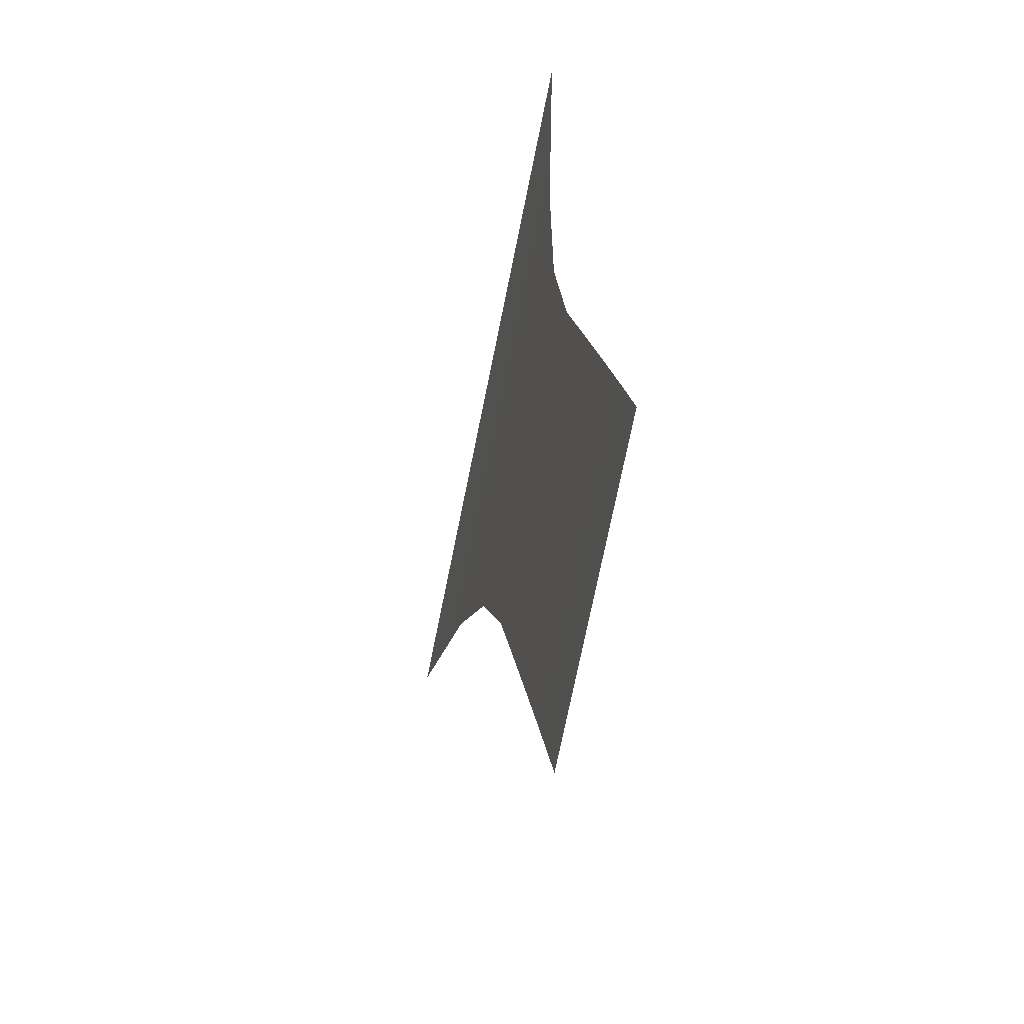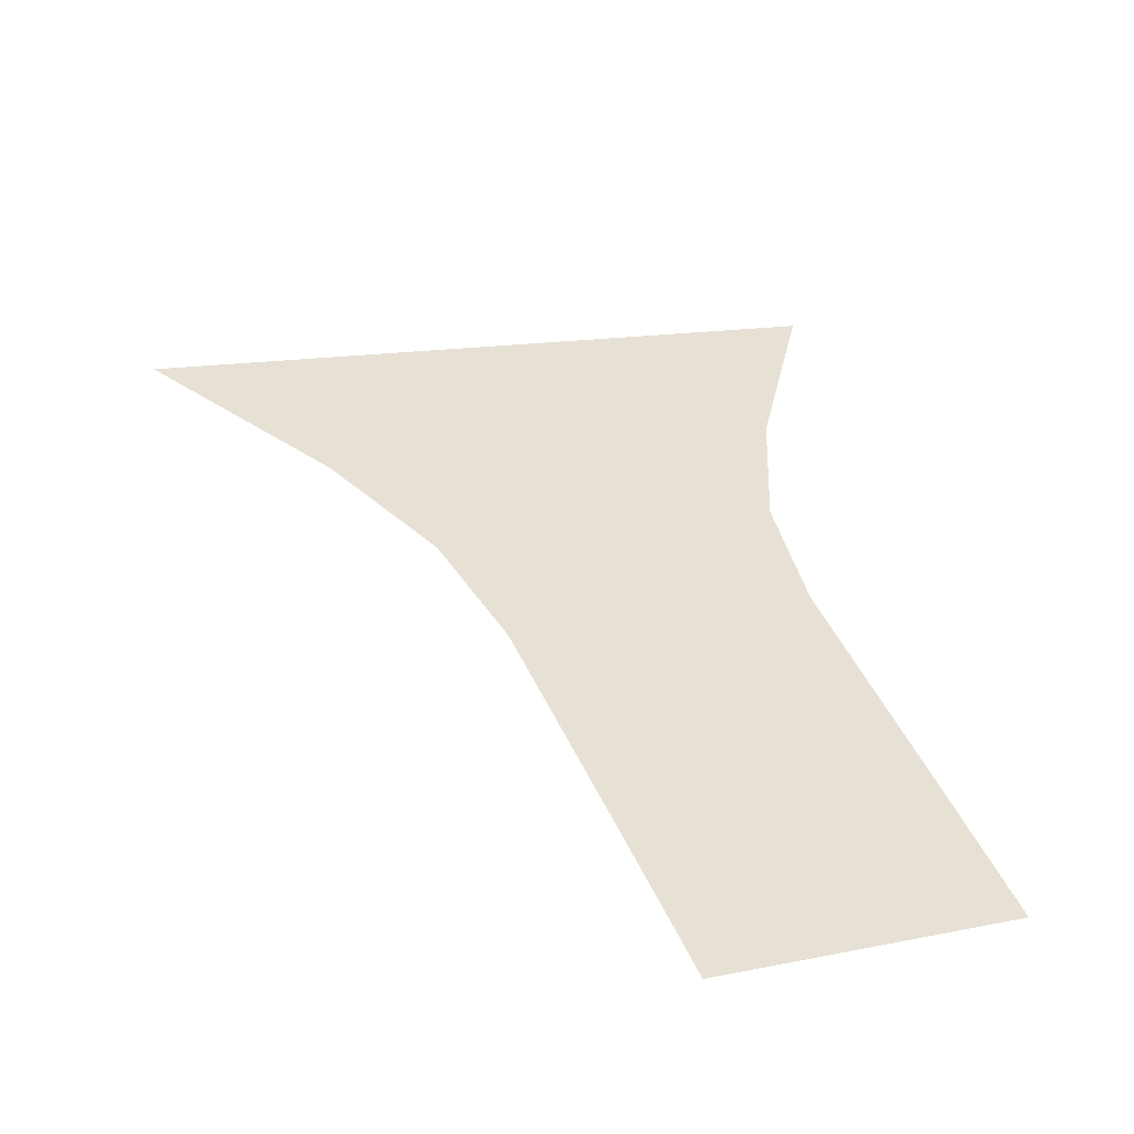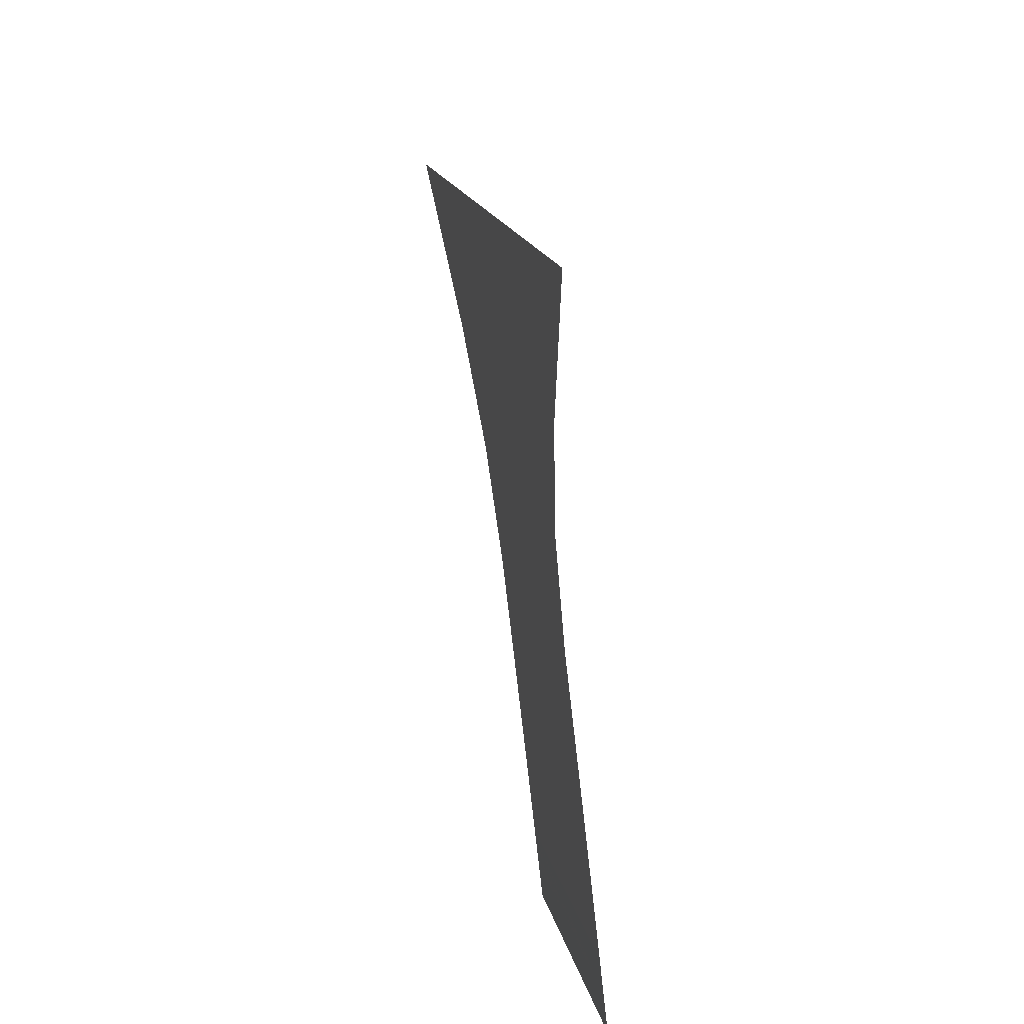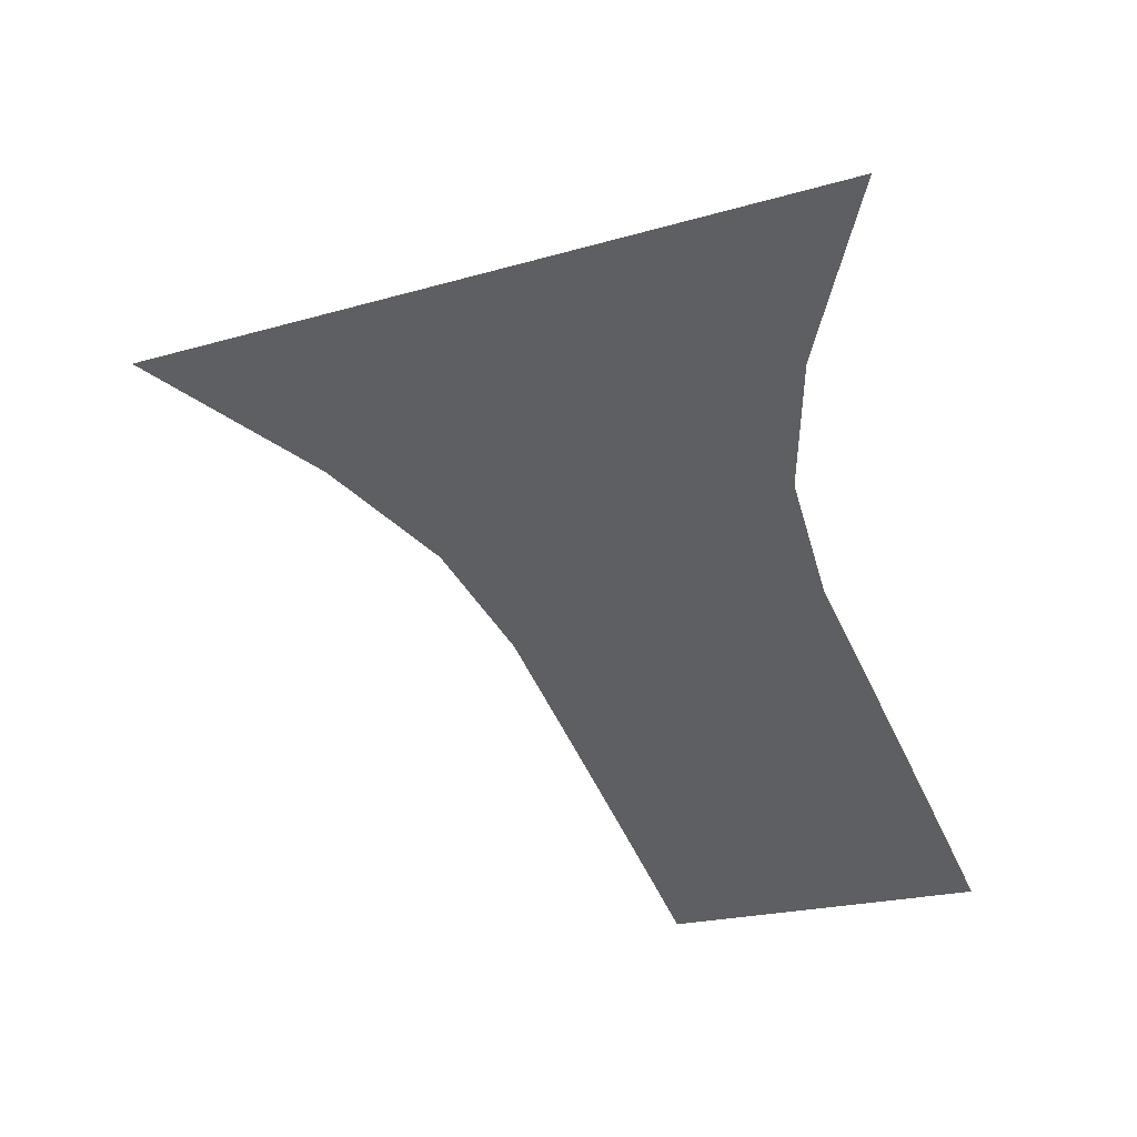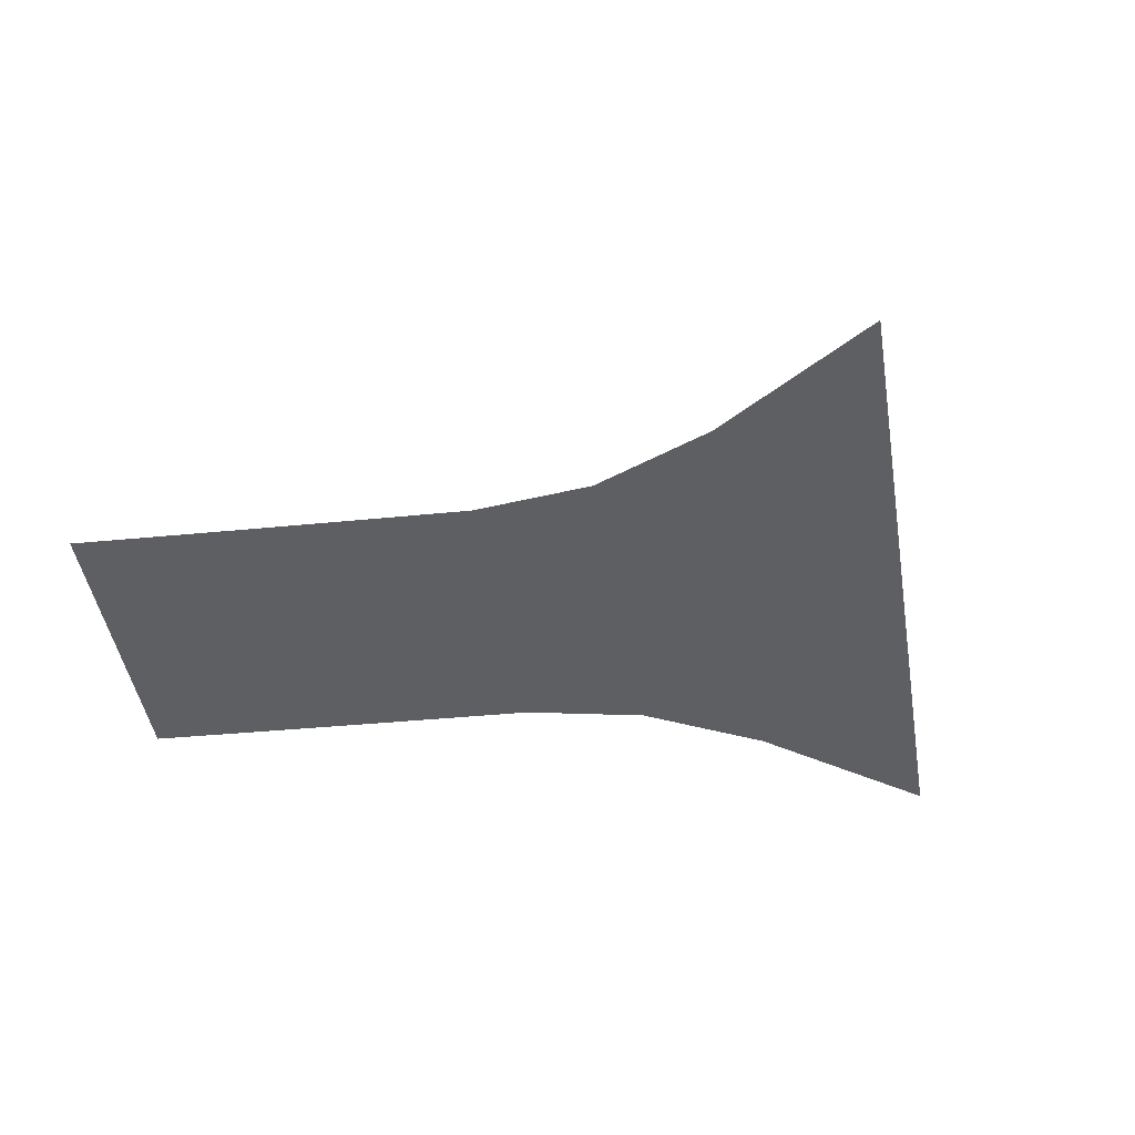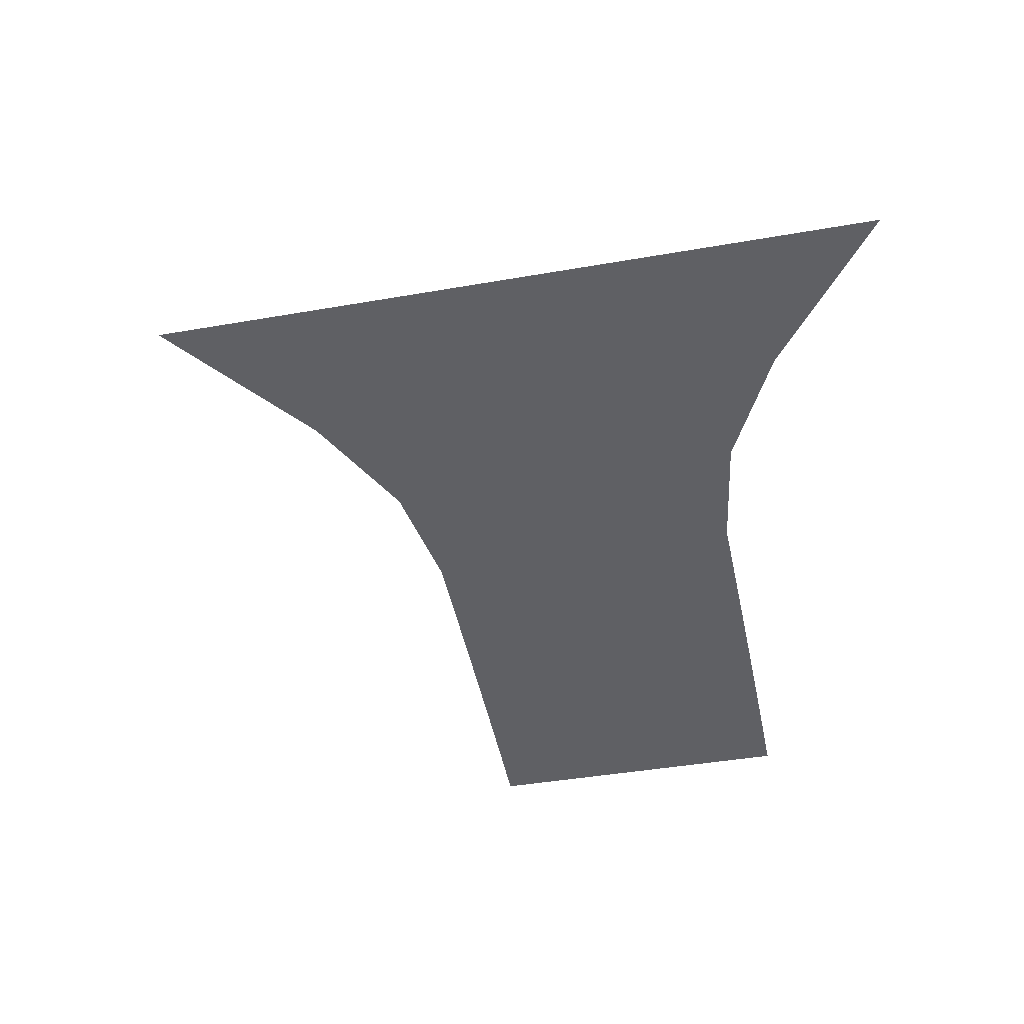
<metadata>
{"format":"obj","ext":"obj","renderer":"f3d","projection":"perspective","resolution":1024,"background":"white","views":[{"elev":-50.3,"azim":-102.8,"up":"+Y"},{"elev":-51.1,"azim":166.3,"up":"+Y"},{"elev":40.8,"azim":-102.0,"up":"+Y"},{"elev":41.1,"azim":-165.5,"up":"+Y"},{"elev":-40.8,"azim":73.8,"up":"+Z"},{"elev":-45.8,"azim":166.3,"up":"+Z"}]}
</metadata>
<code>
v 70.35 1269 -9.143
v 77.64 1266 -9.143
v 70.77 1270 -9.166
v 78.05 1267 -9.166
v 71.18 1271 -9.19
v 78.46 1268 -9.19
v 71.6 1272 -9.214
v 78.87 1269 -9.214
v 72.02 1273 -9.238
v 79.29 1270 -9.238
v 72.44 1274 -9.263
v 79.7 1270 -9.263
v 72.86 1275 -9.289
v 80.12 1271 -9.289
v 73.29 1276 -9.315
v 80.54 1272 -9.315
v 73.71 1277 -9.341
v 80.96 1273 -9.341
v 74.56 1278 -9.395
v 81.81 1275 -9.395
v 74.83 1279 -9.422
v 82.38 1276 -9.422
v 75.11 1280 -9.45
v 82.95 1277 -9.45
v 75.38 1281 -9.478
v 83.53 1277 -9.478
v 75.36 1282 -9.506
v 84.41 1278 -9.506
v 75.33 1284 -9.534
v 85.28 1279 -9.534
v 75.3 1285 -9.563
v 86.16 1280 -9.563
v 75.05 1286 -9.592
v 87.27 1280 -9.592
v 74.8 1287 -9.621
v 88.37 1281 -9.621
v 74.54 1288 -9.651
v 89.48 1281 -9.651
v 74.29 1290 -9.68
v 90.58 1282 -9.68
g g1
f 1 2 4 3
f 3 4 6 5
f 5 6 8 7
f 7 8 10 9
f 9 10 12 11
f 11 12 14 13
f 13 14 16 15
f 15 16 18 17
f 17 18 20 19
f 19 20 22 21
f 21 22 24 23
f 23 24 26 25
f 25 26 28 27
f 27 28 30 29
f 29 30 32 31
f 31 32 34 33
f 33 34 36 35
f 35 36 38 37
f 37 38 40 39
g g2
g g3
g g4

</code>
